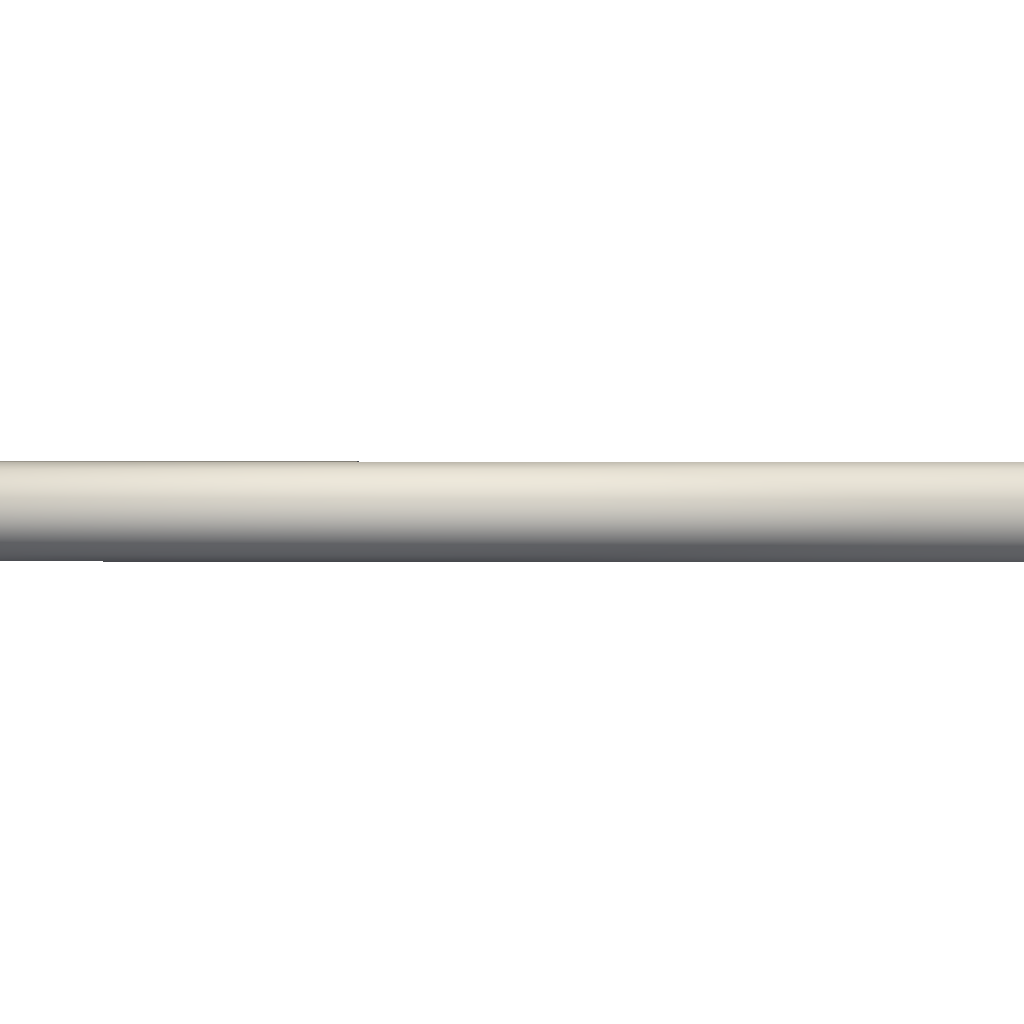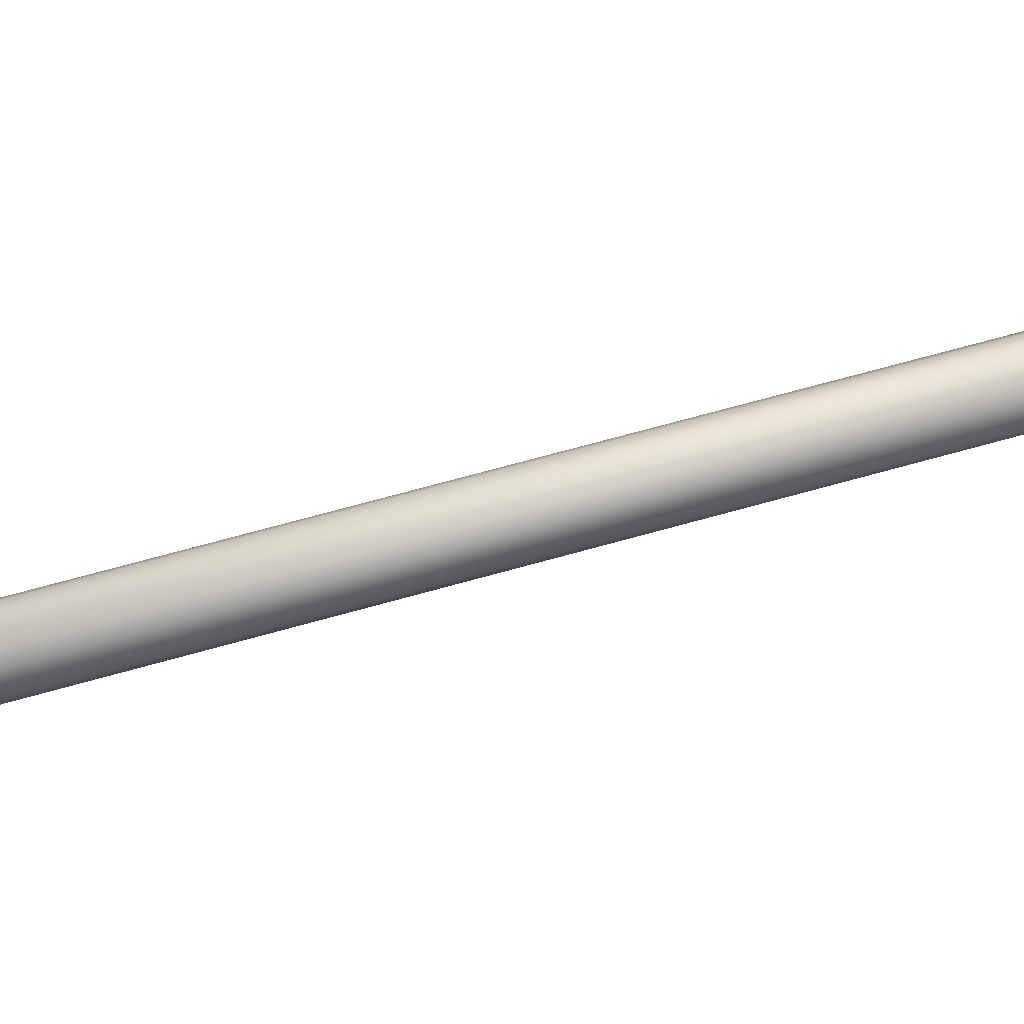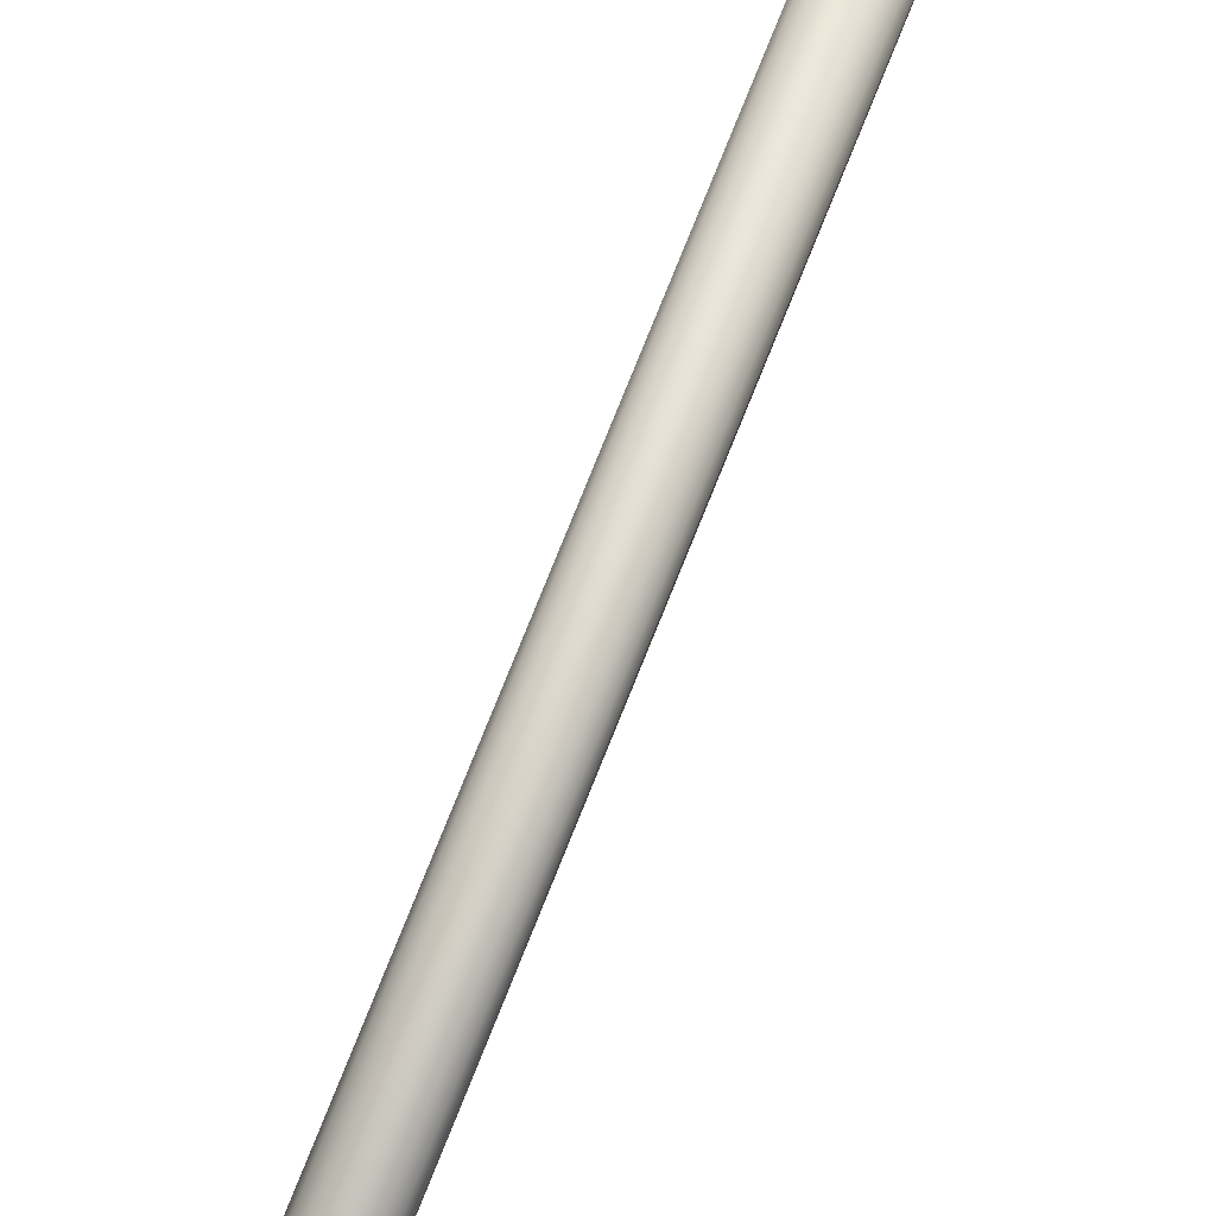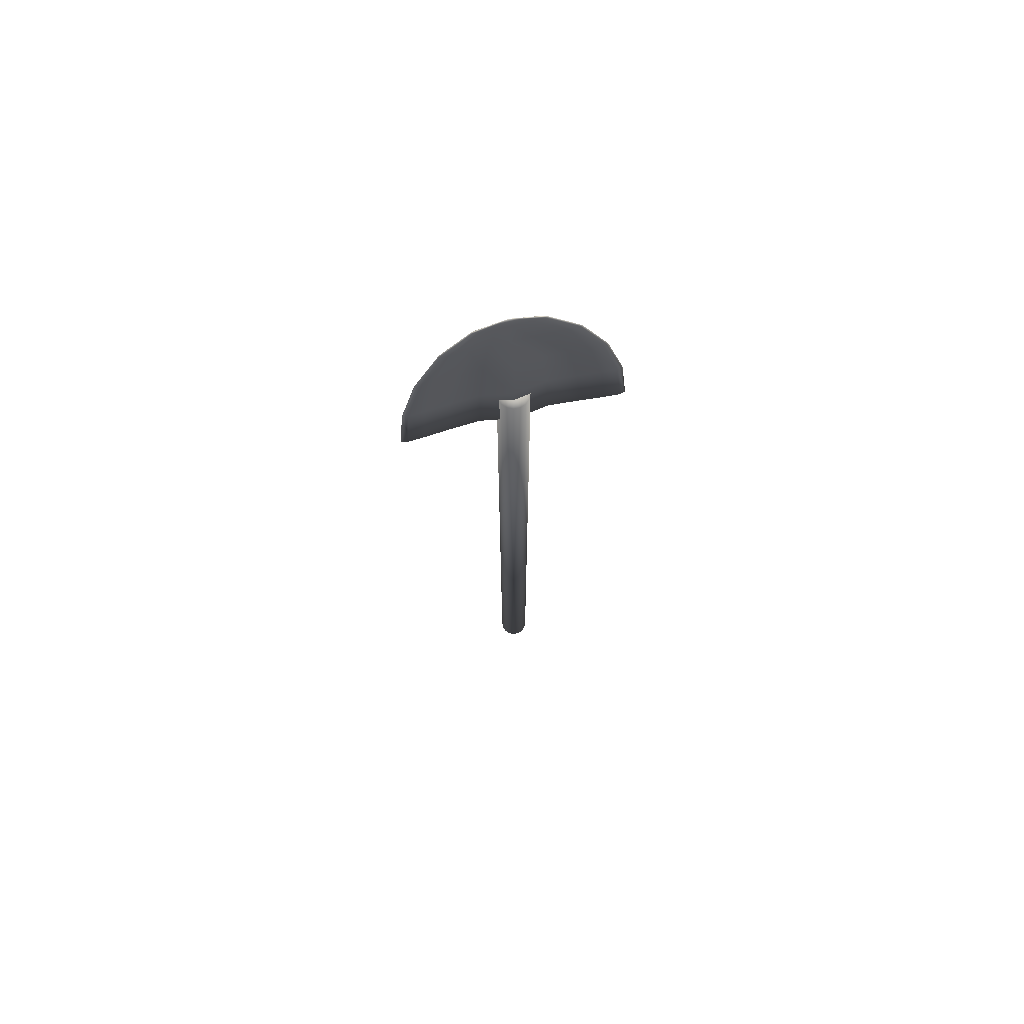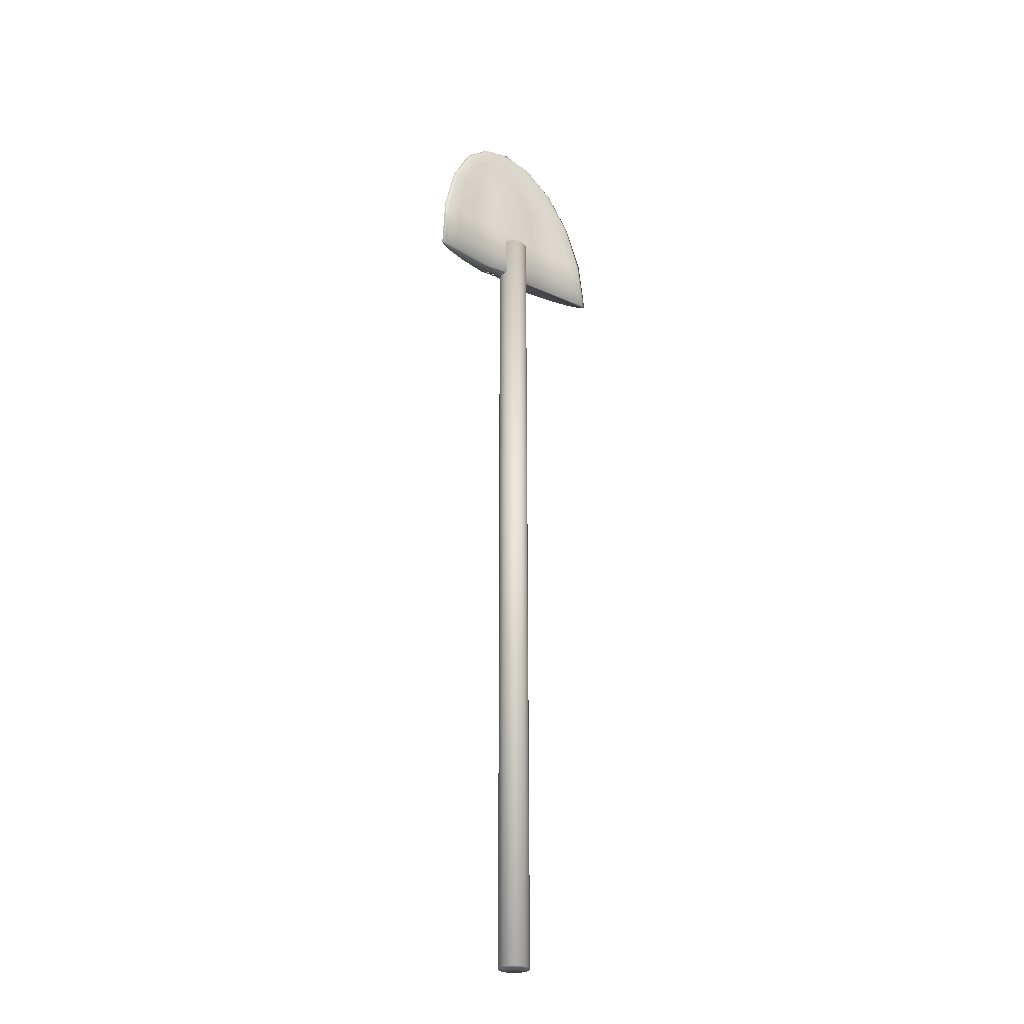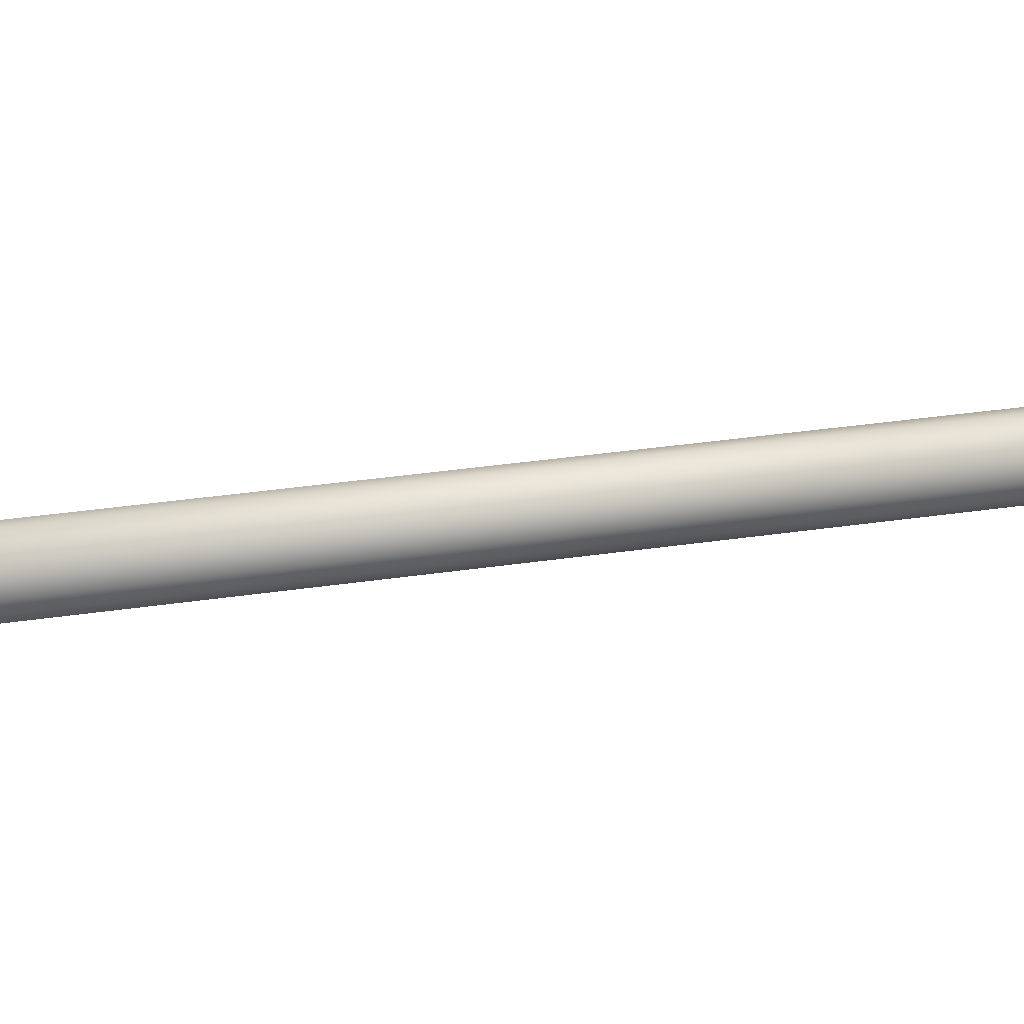
<metadata>
{"format":"obj","ext":"obj","renderer":"f3d","projection":"perspective","resolution":1024,"background":"white","views":[{"elev":2.1,"azim":91.8,"up":"+Z"},{"elev":51.0,"azim":-108.7,"up":"+Z"},{"elev":78.4,"azim":21.9,"up":"+Z"},{"elev":72.4,"azim":168.1,"up":"+Y"},{"elev":-28.0,"azim":142.7,"up":"+Y"},{"elev":19.6,"azim":-108.7,"up":"+Z"}]}
</metadata>
<code>
v 0.1376 0.8385 0.04814
v 0.1335 0.8385 0.05217
v 0.1282 0.8386 0.0543
v 0.1224 0.8386 0.05424
v 0.1171 0.8386 0.05198
v 0.1131 0.8386 0.04787
v 0.111 0.8386 0.04253
v 0.1111 0.8386 0.03678
v 0.1133 0.8386 0.03149
v 0.1174 0.8386 0.02747
v 0.1227 0.8386 0.02533
v 0.1285 0.8386 0.0254
v 0.1338 0.8386 0.02766
v 0.1378 0.8386 0.03177
v 0.1399 0.8385 0.03711
v 0.1399 0.8385 0.04286
v 0.1369 0.025 0.04781
v 0.1327 0.025 0.05183
v 0.1274 0.02501 0.05397
v 0.1217 0.02501 0.05391
v 0.1164 0.02502 0.05165
v 0.1123 0.02502 0.04753
v 0.1102 0.02503 0.0422
v 0.1103 0.02503 0.03645
v 0.1125 0.02503 0.03116
v 0.1166 0.02503 0.02714
v 0.122 0.02502 0.025
v 0.1277 0.02502 0.02506
v 0.133 0.02501 0.02732
v 0.137 0.02501 0.03144
v 0.1392 0.025 0.03677
v 0.1391 0.025 0.04252
v 0.1247 0.02501 0.03948
v 0.1255 0.8386 0.03982
v 0.1275 0.975 0.04982
v 0.1467 0.9662 0.05044
v 0.1537 0.9662 0.04941
v 0.158 0.9662 0.04839
v 0.1593 0.9662 0.04757
v 0.1576 0.9662 0.04704
v 0.1529 0.9663 0.04684
v 0.1458 0.9663 0.04689
v 0.1368 0.9663 0.0471
v 0.127 0.9663 0.04737
v 0.1173 0.9663 0.04764
v 0.1085 0.9663 0.04793
v 0.1015 0.9663 0.04829
v 0.09708 0.9663 0.04877
v 0.09559 0.9663 0.0494
v 0.09722 0.9663 0.05016
v 0.1018 0.9663 0.05093
v 0.109 0.9662 0.05156
v 0.118 0.9662 0.05189
v 0.128 0.9662 0.05181
v 0.1379 0.9662 0.0513
v 0.1642 0.9407 0.04985
v 0.1773 0.9408 0.04729
v 0.1854 0.9408 0.04491
v 0.1878 0.9408 0.04319
v 0.1843 0.9409 0.0424
v 0.1754 0.9409 0.0425
v 0.1619 0.9409 0.04317
v 0.1451 0.9409 0.04402
v 0.1266 0.9409 0.04469
v 0.1081 0.941 0.04502
v 0.09152 0.941 0.0451
v 0.07835 0.941 0.04519
v 0.06986 0.941 0.04564
v 0.06692 0.941 0.04667
v 0.06988 0.941 0.04829
v 0.0785 0.9409 0.05024
v 0.09206 0.9408 0.05202
v 0.1092 0.9407 0.05312
v 0.1283 0.9407 0.05314
v 0.1473 0.9407 0.05196
v 0.1781 0.9011 0.04838
v 0.196 0.9012 0.04423
v 0.2069 0.9012 0.04046
v 0.21 0.9013 0.03795
v 0.2052 0.9013 0.0371
v 0.193 0.9013 0.03775
v 0.1745 0.9013 0.0393
v 0.1515 0.9013 0.04095
v 0.1259 0.9015 0.03622
v 0.1009 0.9014 0.04229
v 0.0782 0.9015 0.04188
v 0.06017 0.9015 0.04138
v 0.04852 0.9015 0.04149
v 0.04438 0.9015 0.04271
v 0.04825 0.9015 0.04514
v 0.05993 0.9013 0.04833
v 0.0785 0.9012 0.05144
v 0.1022 0.9011 0.05347
v 0.1283 0.9012 0.04785
v 0.1548 0.9011 0.05184
v 0.187 0.8512 0.04657
v 0.2079 0.8513 0.04121
v 0.2206 0.8514 0.03642
v 0.2241 0.8515 0.03336
v 0.2183 0.8515 0.03254
v 0.204 0.8515 0.03369
v 0.1824 0.8515 0.03598
v 0.1555 0.8515 0.03828
v 0.1256 0.8517 0.03387
v 0.09629 0.8516 0.03983
v 0.06969 0.8516 0.03896
v 0.04859 0.8517 0.03791
v 0.03493 0.8517 0.03765
v 0.03 0.8517 0.03894
v 0.0344 0.8516 0.04193
v 0.04797 0.8515 0.04607
v 0.0697 0.8513 0.05021
v 0.09758 0.8512 0.05299
v 0.1285 0.8513 0.04754
v 0.1596 0.8511 0.05104
v 0.1899 0.7959 0.04489
v 0.2119 0.796 0.03909
v 0.2252 0.7961 0.03392
v 0.2288 0.7962 0.03066
v 0.2227 0.7962 0.02986
v 0.2077 0.7962 0.03122
v 0.1851 0.7962 0.03379
v 0.1568 0.7962 0.03634
v 0.1254 0.7964 0.03205
v 0.09463 0.7963 0.03796
v 0.06671 0.7964 0.03691
v 0.04455 0.7964 0.03563
v 0.03022 0.7965 0.03522
v 0.025 0.7964 0.03652
v 0.02957 0.7964 0.03972
v 0.04379 0.7962 0.04421
v 0.06659 0.796 0.04873
v 0.0959 0.7959 0.0518
v 0.1284 0.796 0.04642
v 0.1612 0.7958 0.04974
f 1 2 18
f 1 18 17
f 2 3 19
f 2 19 18
f 3 4 20
f 3 20 19
f 4 5 21
f 4 21 20
f 5 6 22
f 5 22 21
f 6 7 23
f 6 23 22
f 7 8 24
f 7 24 23
f 8 9 25
f 8 25 24
f 9 10 26
f 9 26 25
f 10 11 27
f 10 27 26
f 11 12 28
f 11 28 27
f 12 13 29
f 12 29 28
f 13 14 30
f 13 30 29
f 14 15 31
f 14 31 30
f 15 16 32
f 15 32 31
f 16 1 17
f 16 17 32
f 2 1 34
f 3 2 34
f 4 3 34
f 5 4 34
f 6 5 34
f 7 6 34
f 8 7 34
f 9 8 34
f 10 9 34
f 11 10 34
f 12 11 34
f 13 12 34
f 14 13 34
f 15 14 34
f 16 15 34
f 1 16 34
f 17 18 33
f 18 19 33
f 19 20 33
f 20 21 33
f 21 22 33
f 22 23 33
f 23 24 33
f 24 25 33
f 25 26 33
f 26 27 33
f 27 28 33
f 28 29 33
f 29 30 33
f 30 31 33
f 31 32 33
f 32 17 33
f 35 36 37
f 35 37 38
f 35 38 39
f 35 39 40
f 35 40 41
f 35 41 42
f 35 42 43
f 35 43 44
f 35 44 45
f 35 45 46
f 35 46 47
f 35 47 48
f 35 48 49
f 35 49 50
f 35 50 51
f 35 51 52
f 35 52 53
f 35 53 54
f 35 54 55
f 35 55 36
f 36 56 57
f 36 57 37
f 37 57 58
f 37 58 38
f 38 58 59
f 38 59 39
f 39 59 60
f 39 60 40
f 40 60 61
f 40 61 41
f 41 61 62
f 41 62 42
f 42 62 63
f 42 63 43
f 43 63 64
f 43 64 44
f 44 64 65
f 44 65 45
f 45 65 66
f 45 66 46
f 46 66 67
f 46 67 47
f 47 67 68
f 47 68 48
f 48 68 69
f 48 69 49
f 49 69 70
f 49 70 50
f 50 70 71
f 50 71 51
f 51 71 72
f 51 72 52
f 52 72 73
f 52 73 53
f 53 73 74
f 53 74 54
f 54 74 75
f 54 75 55
f 55 75 56
f 55 56 36
f 56 76 77
f 56 77 57
f 57 77 78
f 57 78 58
f 58 78 79
f 58 79 59
f 59 79 80
f 59 80 60
f 60 80 81
f 60 81 61
f 61 81 82
f 61 82 62
f 62 82 83
f 62 83 63
f 63 83 84
f 63 84 64
f 64 84 85
f 64 85 65
f 65 85 86
f 65 86 66
f 66 86 87
f 66 87 67
f 67 87 88
f 67 88 68
f 68 88 89
f 68 89 69
f 69 89 90
f 69 90 70
f 70 90 91
f 70 91 71
f 71 91 92
f 71 92 72
f 72 92 93
f 72 93 73
f 73 93 94
f 73 94 74
f 74 94 95
f 74 95 75
f 75 95 76
f 75 76 56
f 76 96 97
f 76 97 77
f 77 97 98
f 77 98 78
f 78 98 99
f 78 99 79
f 79 99 100
f 79 100 80
f 80 100 101
f 80 101 81
f 81 101 102
f 81 102 82
f 82 102 103
f 82 103 83
f 83 103 104
f 83 104 84
f 84 104 105
f 84 105 85
f 85 105 106
f 85 106 86
f 86 106 107
f 86 107 87
f 87 107 108
f 87 108 88
f 88 108 109
f 88 109 89
f 89 109 110
f 89 110 90
f 90 110 111
f 90 111 91
f 91 111 112
f 91 112 92
f 92 112 113
f 92 113 93
f 93 113 114
f 93 114 94
f 94 114 115
f 94 115 95
f 95 115 96
f 95 96 76
f 96 116 117
f 96 117 97
f 97 117 118
f 97 118 98
f 98 118 119
f 98 119 99
f 99 119 120
f 99 120 100
f 100 120 121
f 100 121 101
f 101 121 122
f 101 122 102
f 102 122 123
f 102 123 103
f 103 123 124
f 103 124 104
f 104 124 125
f 104 125 105
f 105 125 126
f 105 126 106
f 106 126 127
f 106 127 107
f 107 127 128
f 107 128 108
f 108 128 129
f 108 129 109
f 109 129 130
f 109 130 110
f 110 130 131
f 110 131 111
f 111 131 132
f 111 132 112
f 112 132 133
f 112 133 113
f 113 133 134
f 113 134 114
f 114 134 135
f 114 135 115
f 115 135 116
f 115 116 96
f 116 118 117
f 116 119 118
f 116 120 119
f 116 121 120
f 116 122 121
f 116 123 122
f 116 124 123
f 116 125 124
f 116 126 125
f 116 127 126
f 116 128 127
f 116 129 128
f 116 130 129
f 116 131 130
f 116 132 131
f 116 133 132
f 116 134 133
f 116 135 134

</code>
